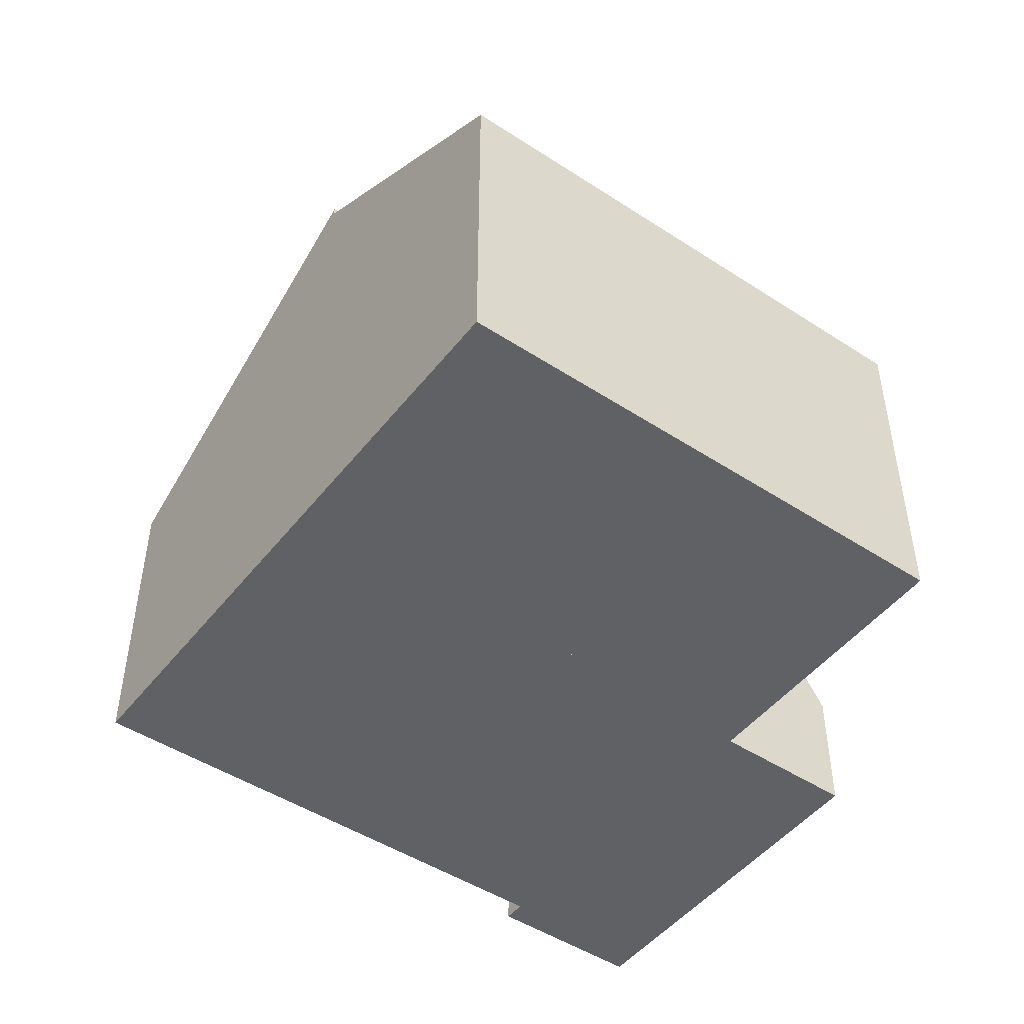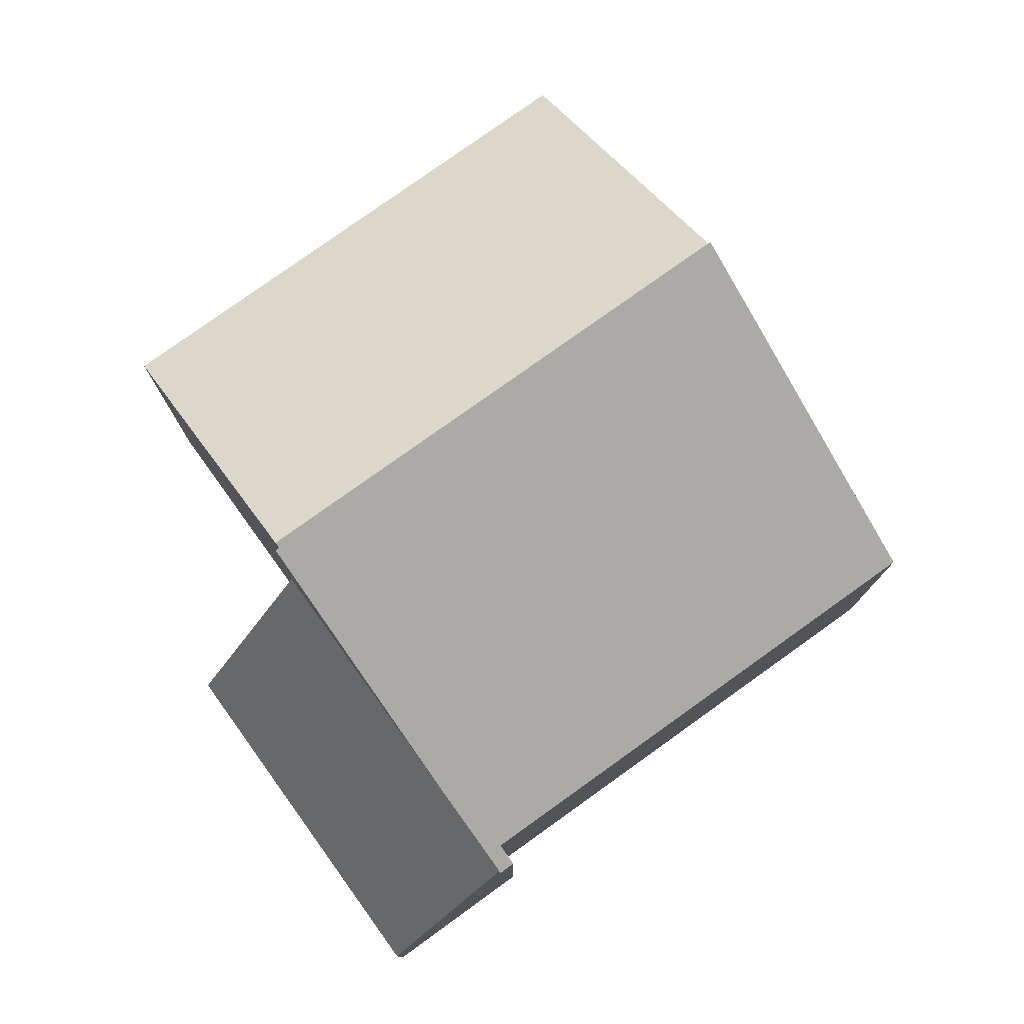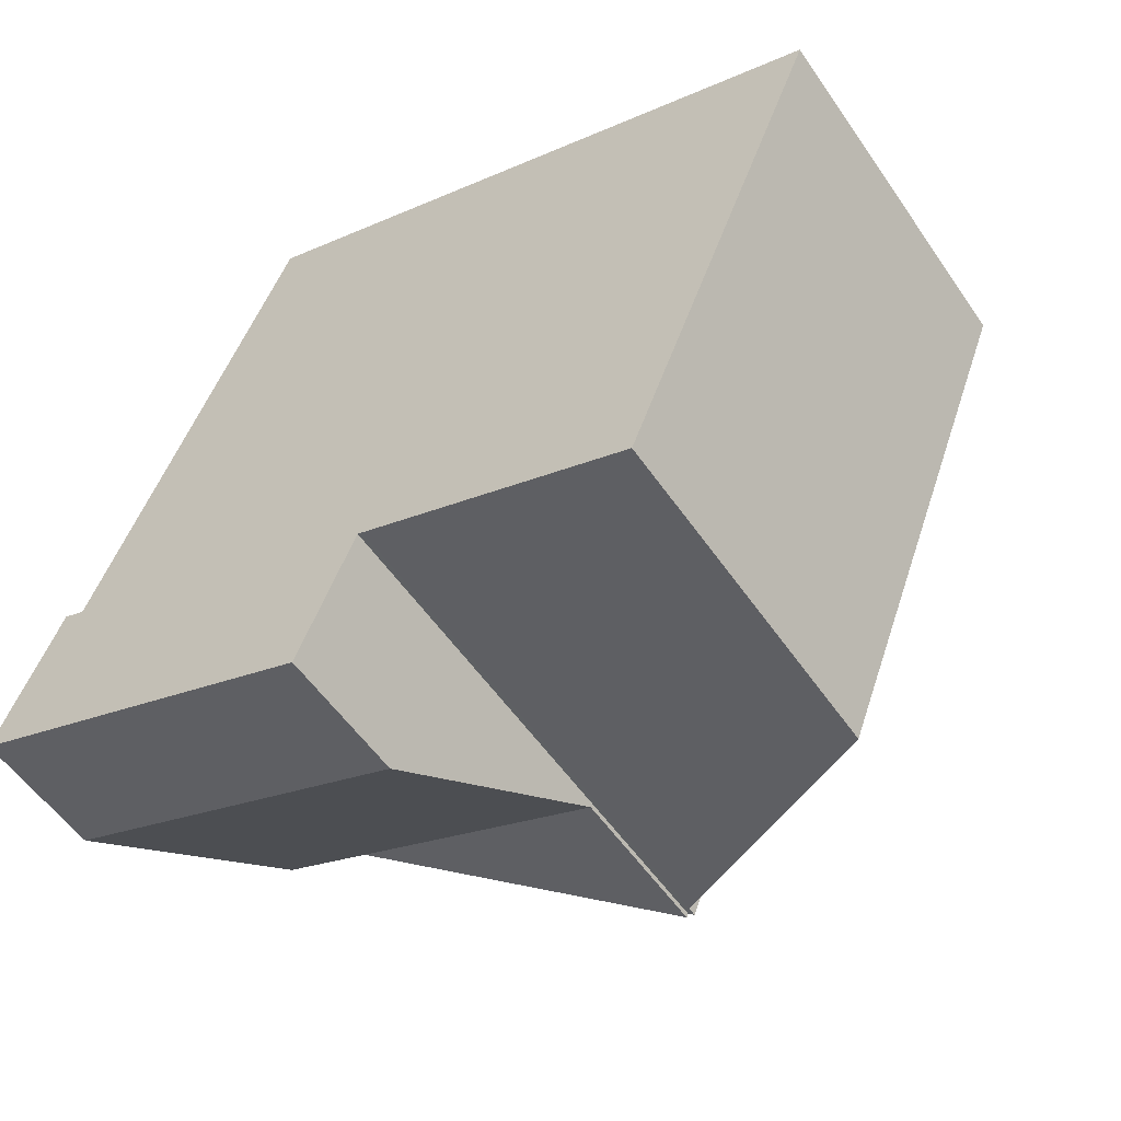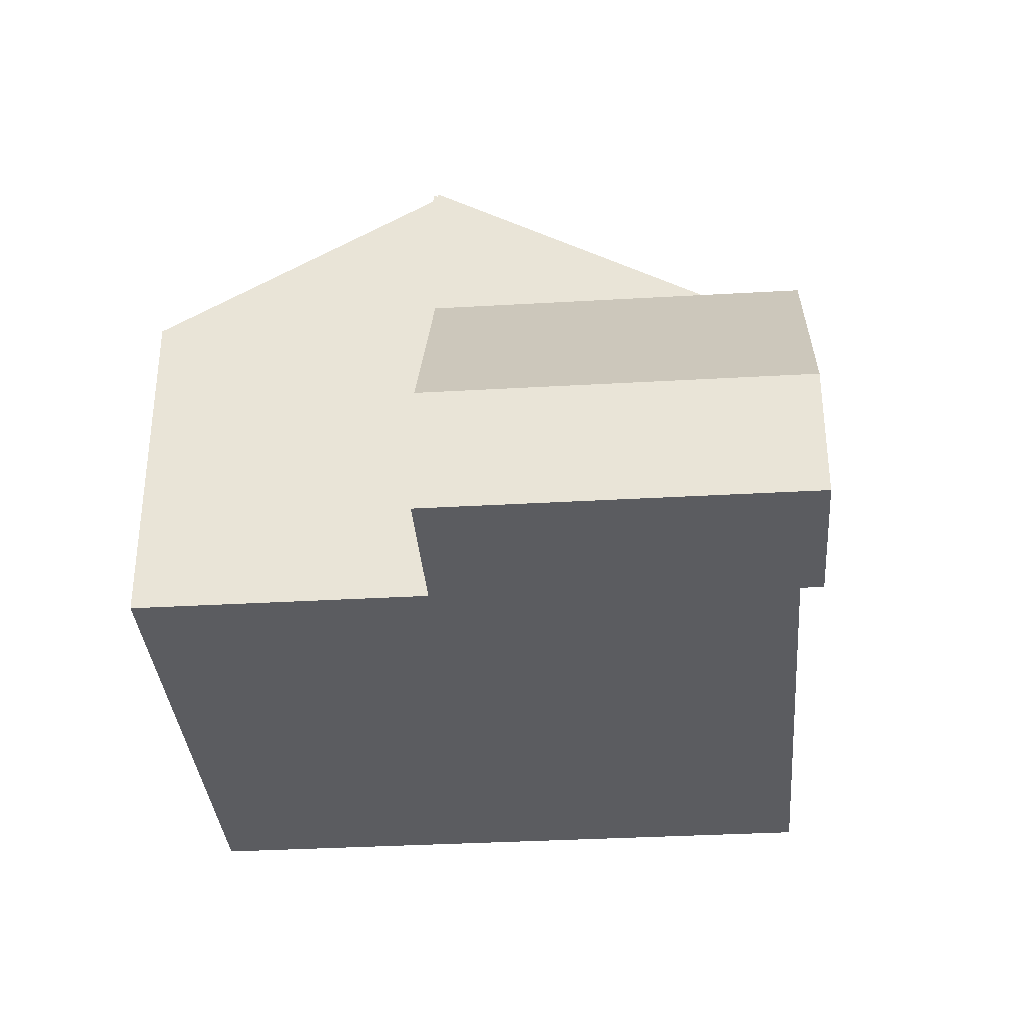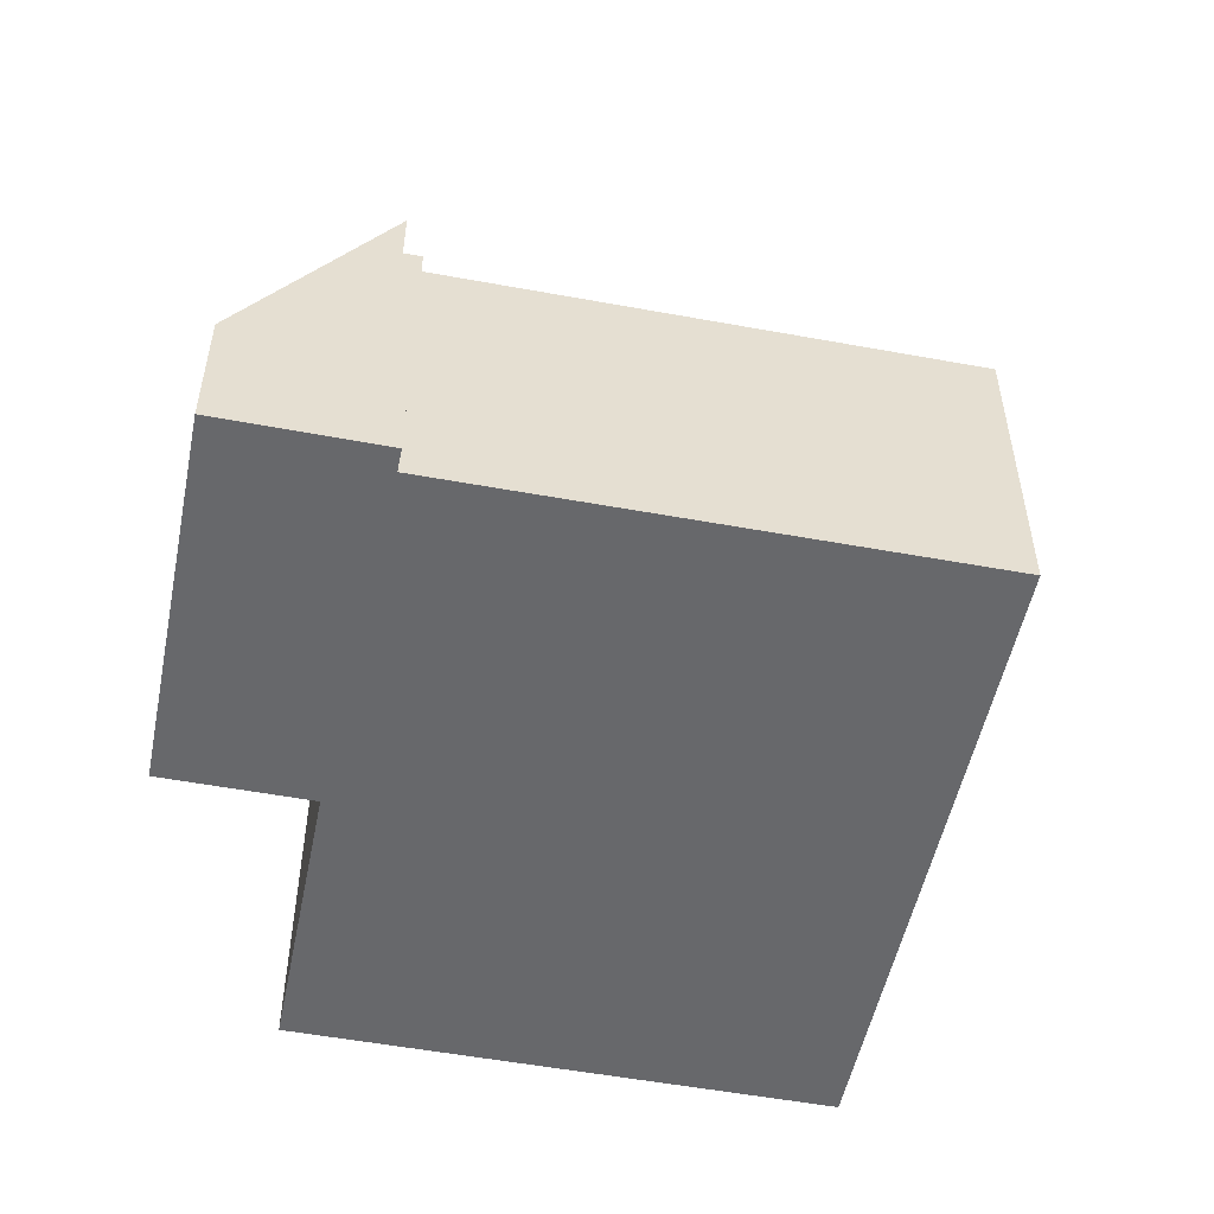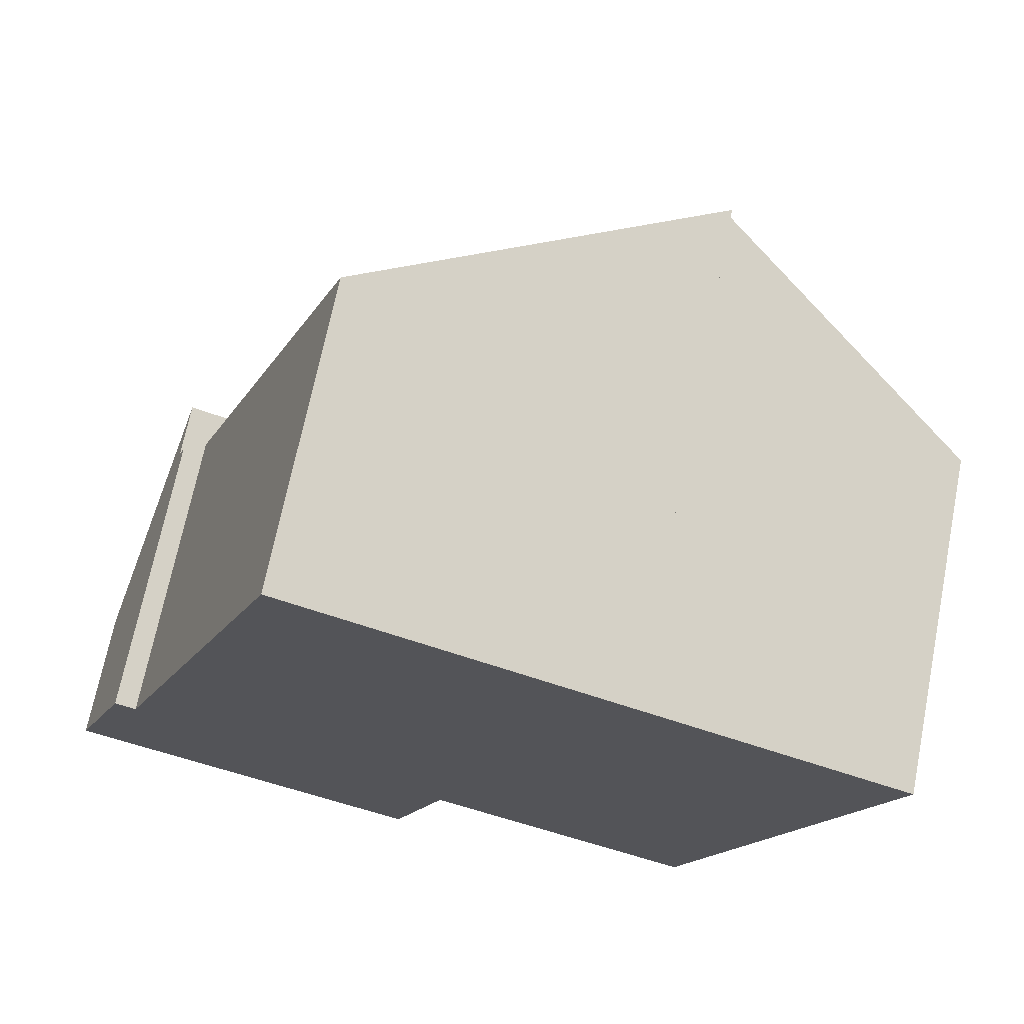
<metadata>
{"format":"obj","ext":"obj","renderer":"f3d","projection":"perspective","resolution":1024,"background":"white","views":[{"elev":-48.1,"azim":75.0,"up":"+Y"},{"elev":78.0,"azim":-104.6,"up":"+Y"},{"elev":-55.2,"azim":34.0,"up":"+Z"},{"elev":-34.5,"azim":-154.3,"up":"+Y"},{"elev":-52.4,"azim":-80.2,"up":"+Y"},{"elev":69.3,"azim":11.3,"up":"+Z"}]}
</metadata>
<code>
v  1.175 6.697 3.019
v  1.796 6.993 3.206
v  3.259 7.988 2.209
v  1.32 6.698 3.392
v  9.167 11.62 0.019
v  9.131 11.62 -0.075
v  13.64 11.7 11.29
v  6.028 6.984 14.25
v  9.283 11.7 -0.027
v  1.796 -1.963e-16 3.206
v  1.32 -2.077e-16 3.392
v  13.64 -6.916e-16 11.29
v  6.028 -8.727e-16 14.25
v  1.175 -1.849e-16 3.019
v  9.283 1.653e-18 -0.027
v  9.167 -1.163e-18 0.019
v  9.131 4.592e-18 -0.075
v  3.259 -1.353e-16 2.209
v  15.27 7.781 -2.356
v  18.35 8.586 9.461
v  19.67 7.768 8.947
v  13.92 8.616 -1.832
v  13.64 11.5 11.29
v  9.283 11.49 -0.027
v  19.67 -5.478e-16 8.947
v  18.35 -5.793e-16 9.461
v  15.27 1.443e-16 -2.356
v  13.92 1.122e-16 -1.832
v  0 2.979 1.824e-16
v  9.131 7.987 -0.075
v  7.956 2.98 -3.094
v  1.175 7.988 3.019
v  7.956 1.895e-16 -3.094
v  0 0 0
g defaultobject
f 1 2 3
f 2 1 4
f 3 5 6
f 5 3 7
f 7 3 8
f 8 3 2
f 7 9 5
f 4 10 2
f 10 4 11
f 8 12 7
f 12 8 13
f 10 8 2
f 8 10 13
f 1 11 4
f 11 1 14
f 12 9 7
f 9 12 15
f 16 6 5
f 6 16 17
f 15 5 9
f 5 15 16
f 17 3 6
f 3 17 1
f 1 17 14
f 14 17 18
f 14 10 11
f 10 14 18
f 10 12 13
f 12 10 18
f 12 18 16
f 16 18 17
f 15 12 16
f 19 20 21
f 20 19 22
f 20 22 23
f 23 22 24
f 12 20 23
f 20 12 21
f 21 12 25
f 25 12 26
f 21 27 19
f 27 21 25
f 22 15 24
f 15 22 19
f 15 19 27
f 15 27 28
f 24 12 23
f 12 24 15
f 26 27 25
f 27 26 12
f 27 12 15
f 27 15 28
f 29 30 31
f 30 29 3
f 3 29 32
f 14 3 32
f 3 14 30
f 30 14 17
f 17 14 18
f 17 31 30
f 31 17 33
f 33 29 31
f 29 33 34
f 29 14 32
f 14 29 34
f 18 33 17
f 33 18 34
f 34 18 14

</code>
